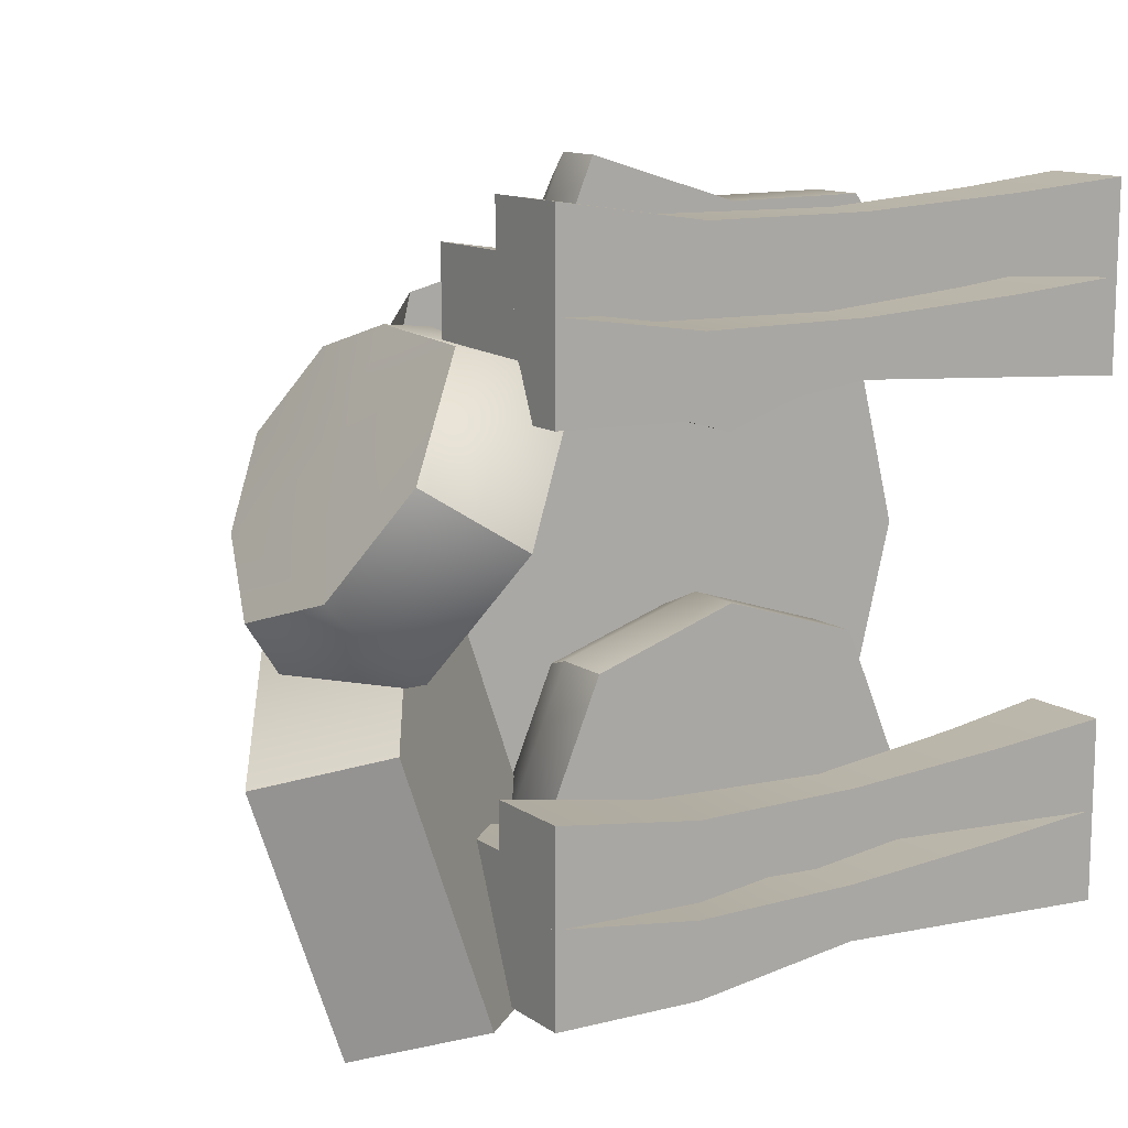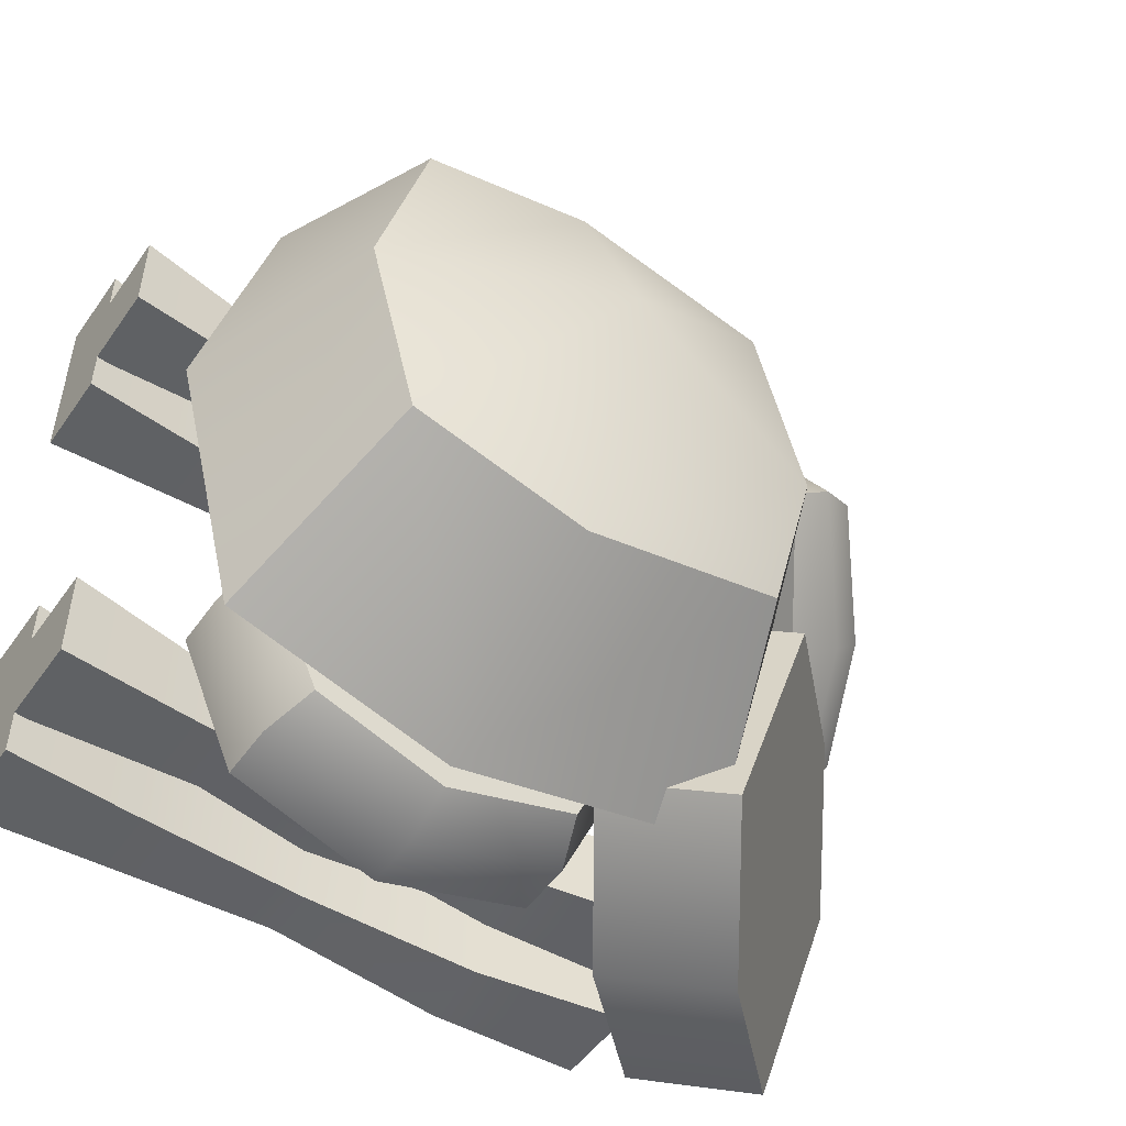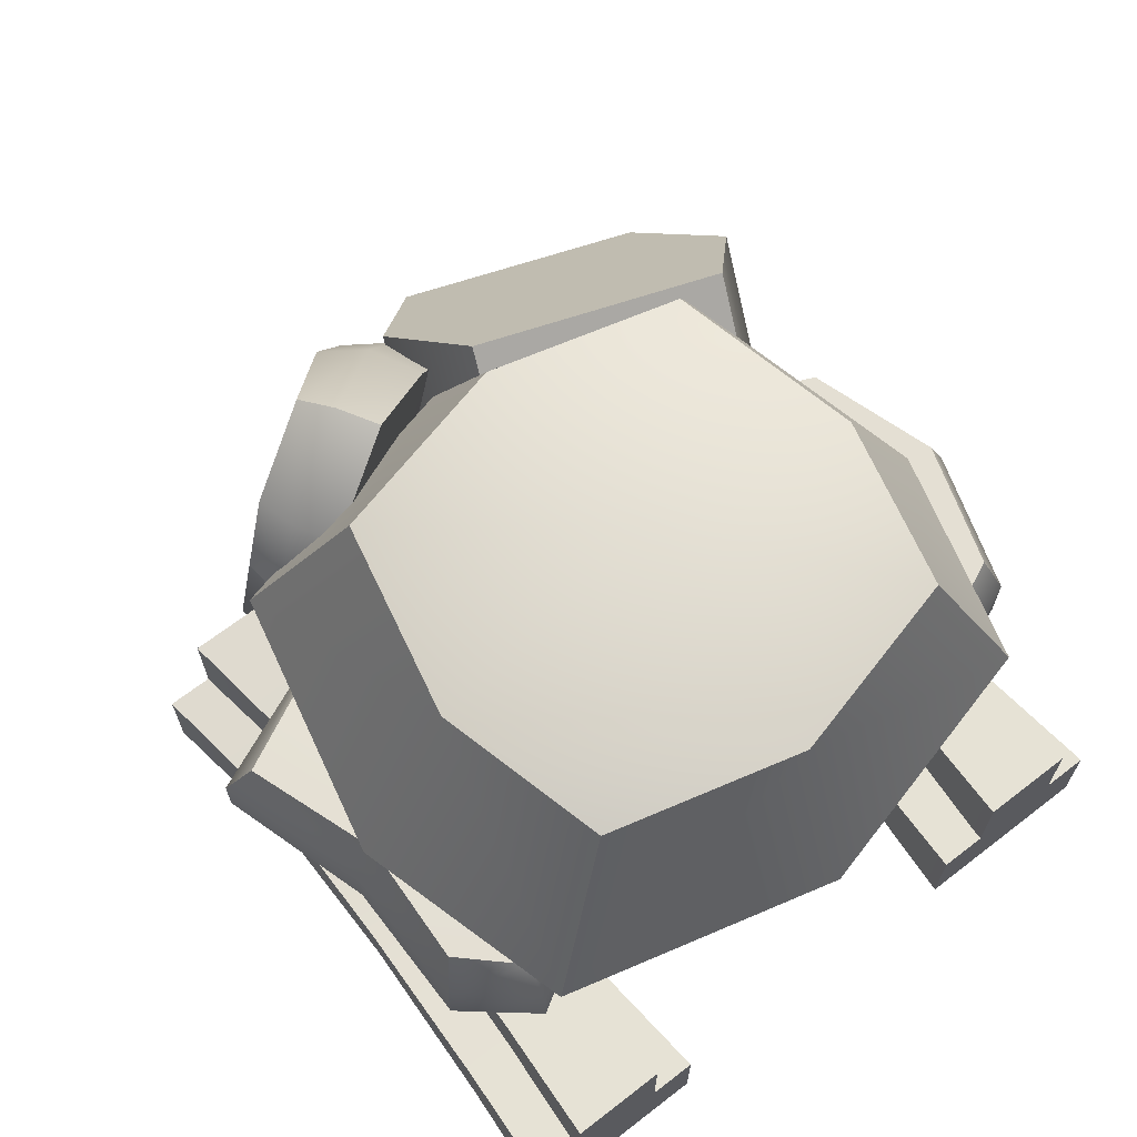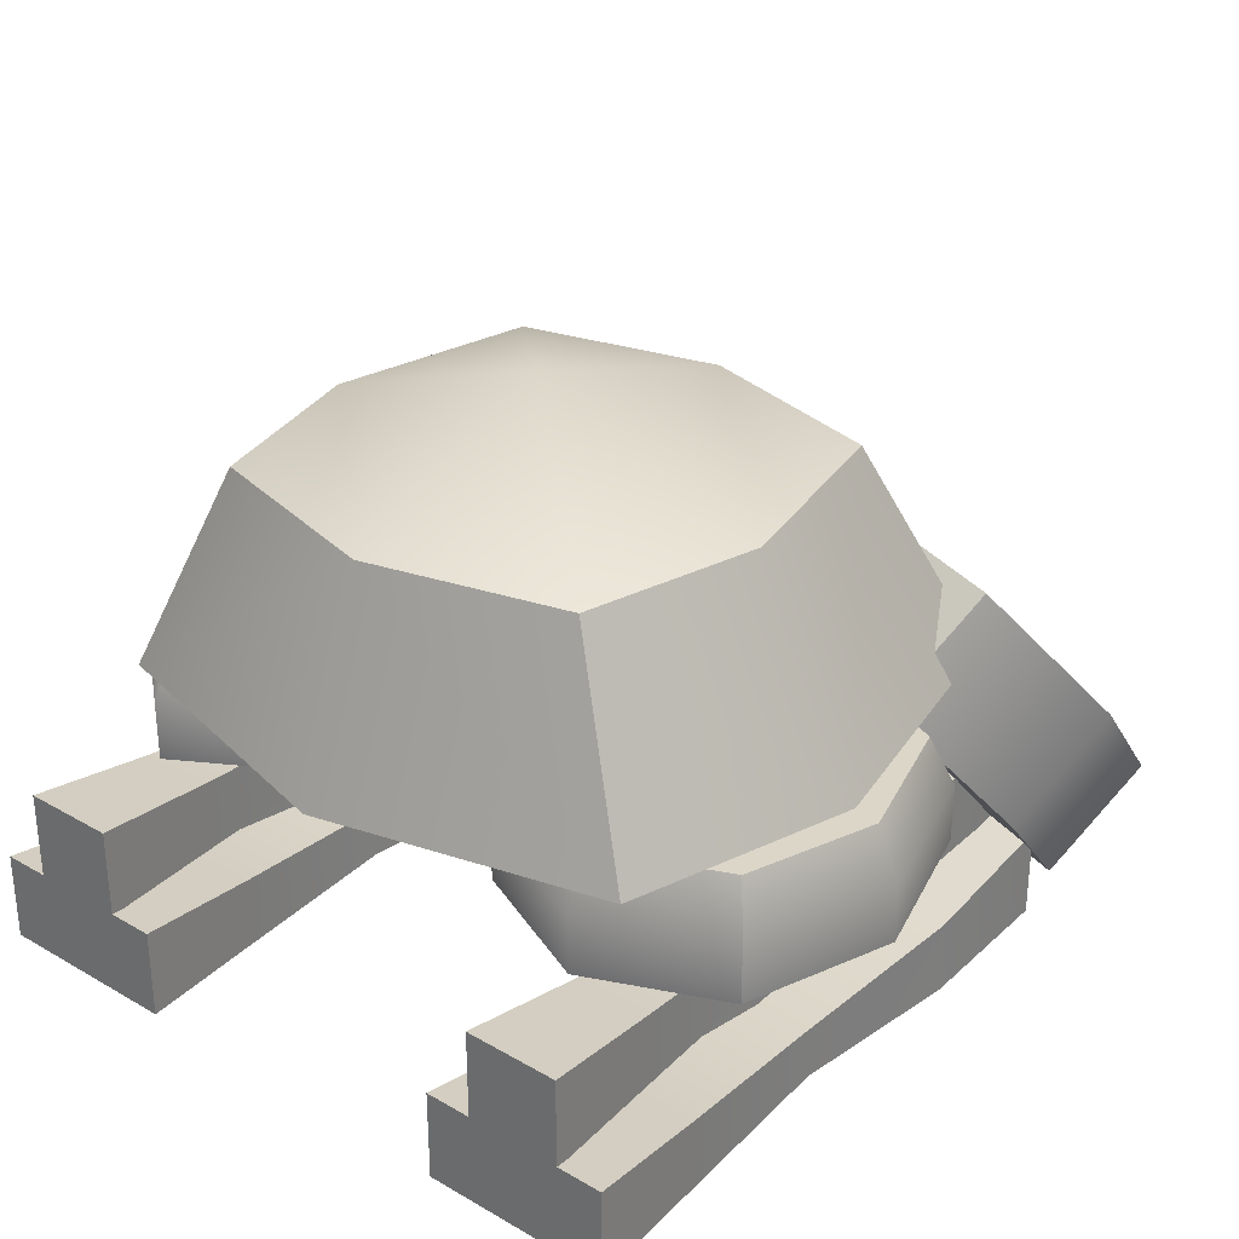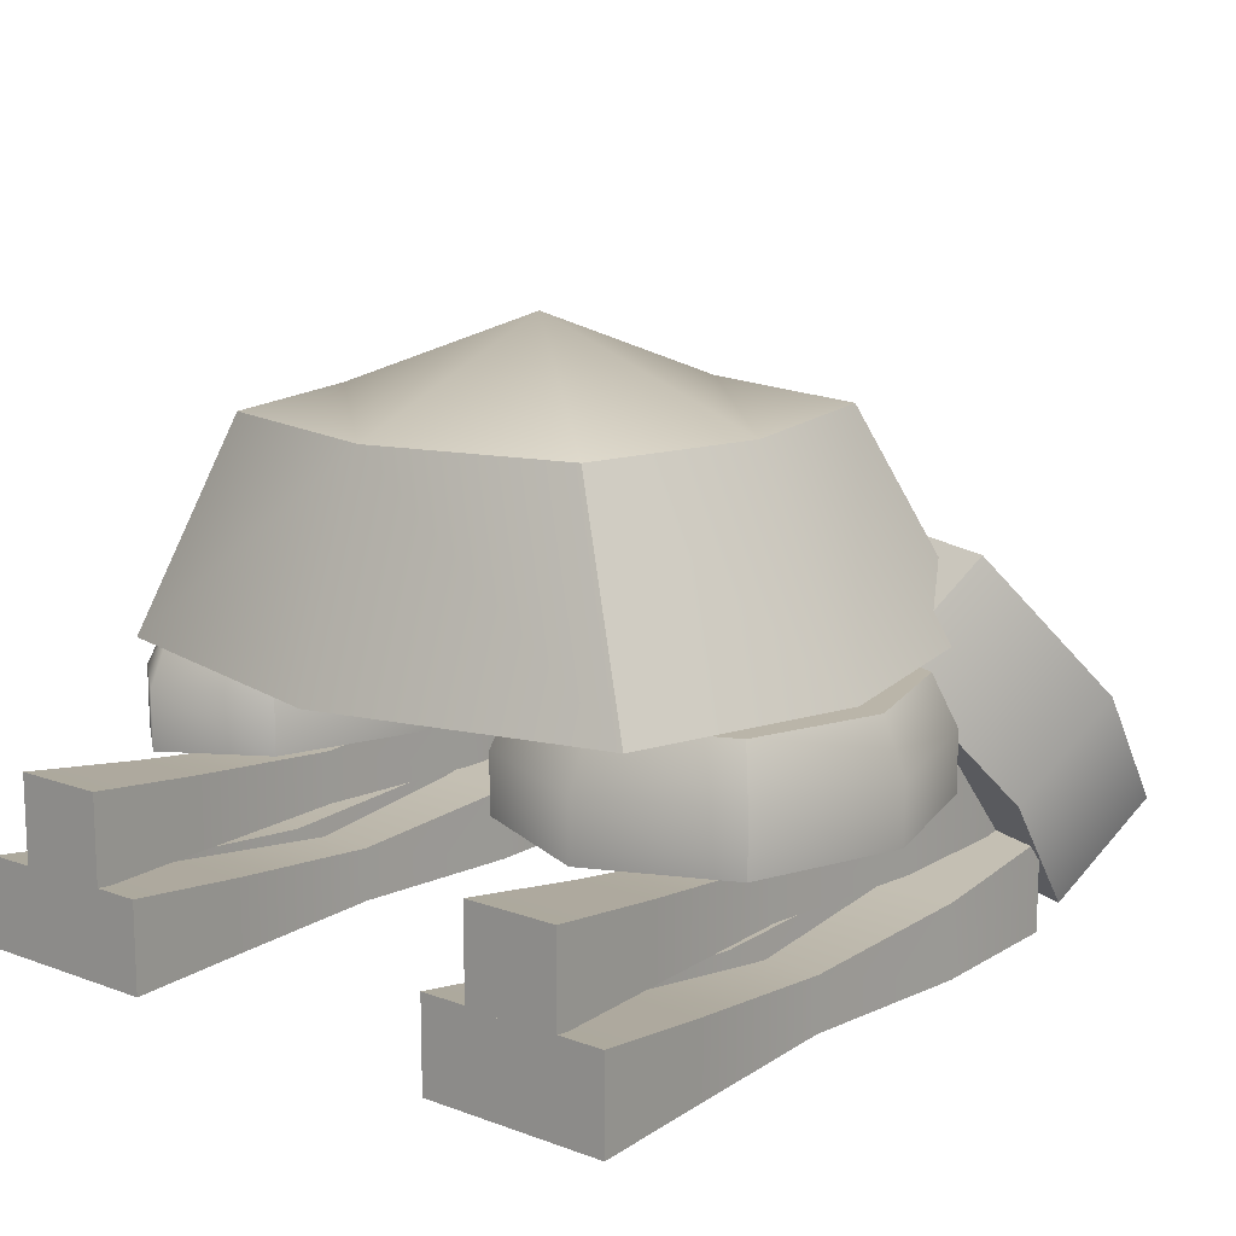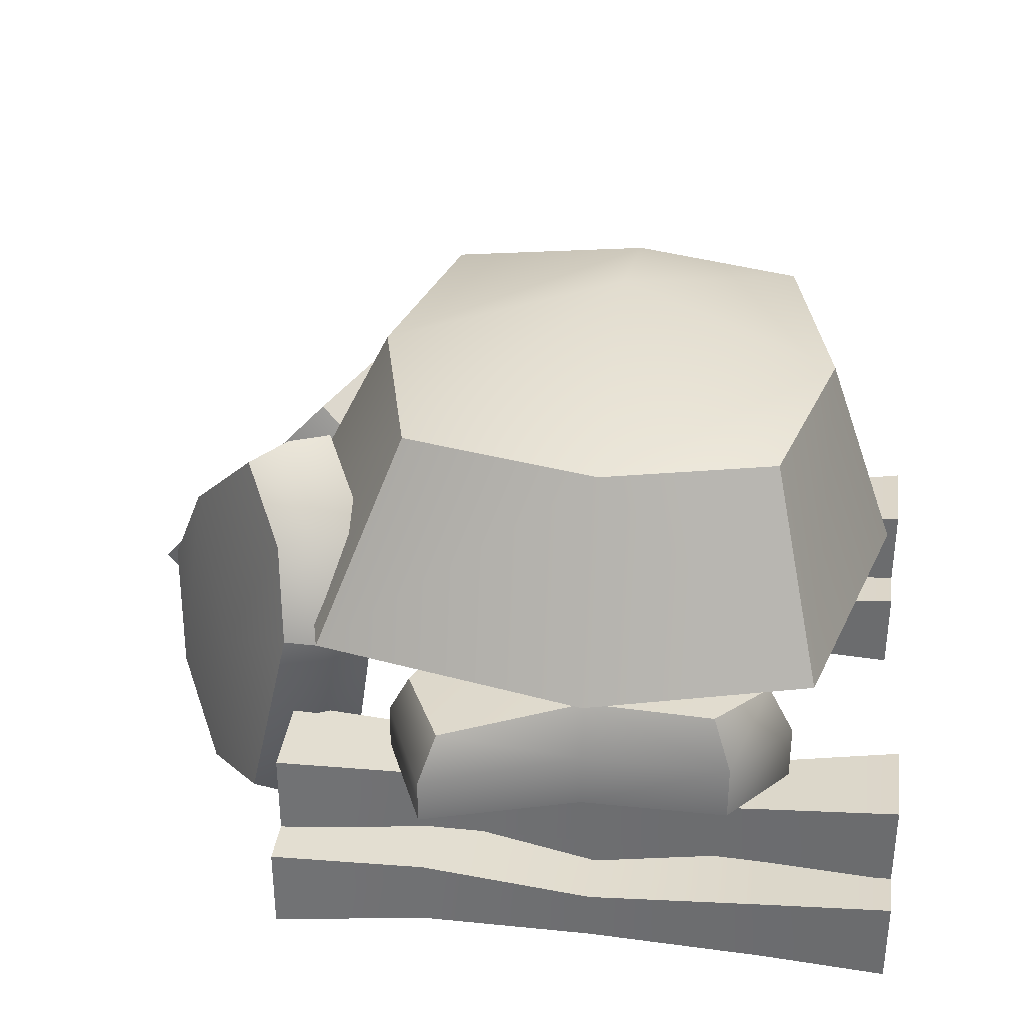
<metadata>
{"format":"obj","ext":"obj","renderer":"f3d","projection":"perspective","resolution":1024,"background":"white","views":[{"elev":12.7,"azim":-33.9,"up":"+Z"},{"elev":-50.2,"azim":146.1,"up":"+Z"},{"elev":66.6,"azim":52.3,"up":"+Y"},{"elev":30.2,"azim":129.7,"up":"+Y"},{"elev":13.7,"azim":129.3,"up":"+Y"},{"elev":34.5,"azim":7.8,"up":"+Y"}]}
</metadata>
<code>
g default
v -1.582 2.019 0.4247
v -2.247 0.7762 -0.3993
v -1.995 1.96 0.6685
v -2.663 0.8322 0.01981
v -1.705 1.196 1.273
v -2.308 -0.1057 0.7617
v -1.252 1.147 1.115
v -1.841 -0.2951 0.4481
v -1.746 1.717 1.109
v -1.298 1.742 0.9281
v -2.184 0.02994 -0.1575
v -2.608 0.1788 0.2315
v -1.932 0.1738 1.305
v -1.412 0.02418 1.069
v -1.686 0.7341 0.5002
v -1.961 1.431 -0.07751
v -2.413 1.443 0.3015
v -2.172 0.7922 0.8067
v -2.219 1.504 0.08456
v -1.792 2.044 0.5568
v -1.508 1.767 1.06
v -1.461 1.172 1.247
v -1.669 0.05488 1.231
v -2.099 -0.2643 0.6101
v -2.441 0.06064 0.00457
v -2.504 0.8069 -0.2372
v -1.496 1.297 1.402
v 1.183 1.297 1.402
v -1.074 2.382 0.9561
v 0.9125 2.382 0.9561
v -1.074 2.382 -1.103
v 0.9125 2.382 -1.103
v -1.496 1.28 -1.548
v 1.183 1.28 -1.548
v -0.01073 2.382 1.189
v -0.01073 2.382 -1.336
v -0.01184 1.28 -1.882
v -0.01184 1.297 1.736
v 1.177 2.382 -0.07541
v -0.01268 2.837 -0.07702
v -1.338 2.382 -0.07541
v -1.875 1.288 -0.07633
v -0.01268 1.288 -0.07702
v 1.562 1.288 -0.07633
v -0.8353 0.7125 2.062
v 0.7776 0.7104 1.807
v -0.7546 1.183 1.923
v 0.6785 1.288 1.718
v -0.7546 1.183 0.974
v 0.6785 1.288 1.001
v -0.8353 0.7125 0.9018
v 0.7776 0.7104 0.9123
v -0.9765 1.183 1.475
v -1.089 0.7125 1.474
v 1.089 0.7104 1.429
v 0.951 1.288 1.43
v -0.004514 1.288 0.7808
v -0.002451 0.7104 0.6608
v 0.004024 0.7104 1.081
v -0.002451 0.7104 1.807
v -0.004514 1.288 1.687
v 0.004024 1.288 1.081
v -0.002451 1.016 1.807
v -0.8353 0.9615 2.062
v -1.089 0.9615 1.474
v -0.8353 0.9615 0.9018
v -0.002451 1.016 0.6608
v 0.7776 1.016 0.9123
v 1.089 1.016 1.429
v 0.7776 1.016 1.807
v -1.682 0.2278 1.704
v 1.682 0.2278 1.665
v -1.682 0.7018 1.704
v 1.682 0.7018 1.665
v -1.682 0.7018 1.206
v 1.682 0.7018 1.167
v -1.682 0.2278 1.206
v 1.682 0.2278 1.167
v -0.8662 0.2289 1.581
v -0.8662 0.6127 1.581
v -0.8662 0.6127 1.178
v -0.8662 0.2289 1.178
v 1.006 0.2289 1.618
v 1.006 0.6127 1.618
v 1.006 0.6127 1.215
v 1.006 0.2289 1.215
v 0.06021 0.2256 1.575
v 0.06021 0.504 1.575
v 0.06021 0.504 1.283
v 0.06021 0.2256 1.283
v -1.682 -0.2359 1.459
v 1.682 -0.2359 1.421
v -1.682 0.2381 1.459
v 1.682 0.2381 1.421
v -1.682 0.2381 0.9613
v 1.682 0.2381 0.923
v -1.682 -0.2359 0.9613
v 1.682 -0.2359 0.923
v -0.8662 -0.2348 1.337
v -0.8662 0.149 1.337
v -0.8662 0.149 0.9334
v -0.8662 -0.2348 0.9334
v 1.006 -0.2348 1.374
v 1.006 0.149 1.374
v 1.006 0.149 0.9704
v 1.006 -0.2348 0.9704
v 0.06021 -0.2381 1.331
v 0.06021 0.04034 1.331
v 0.06021 0.04034 1.038
v 0.06021 -0.2381 1.038
v -1.682 -0.2359 1.952
v 1.682 -0.2359 1.913
v -1.682 0.2381 1.952
v 1.682 0.2381 1.913
v -1.682 0.2381 1.454
v 1.682 0.2381 1.415
v -1.682 -0.2359 1.454
v 1.682 -0.2359 1.415
v -0.8662 -0.2348 1.829
v -0.8662 0.149 1.829
v -0.8662 0.149 1.426
v -0.8662 -0.2348 1.426
v 1.006 -0.2348 1.866
v 1.006 0.149 1.866
v 1.006 0.149 1.463
v 1.006 -0.2348 1.463
v 0.06021 -0.2381 1.823
v 0.06021 0.04034 1.823
v 0.06021 0.04034 1.53
v 0.06021 -0.2381 1.53
v -1.682 0.2278 -1.078
v 1.682 0.2278 -1.117
v -1.682 0.7018 -1.078
v 1.682 0.7018 -1.117
v -1.682 0.7018 -1.576
v 1.682 0.7018 -1.615
v -1.682 0.2278 -1.576
v 1.682 0.2278 -1.615
v -0.8662 0.2289 -1.201
v -0.8662 0.6127 -1.201
v -0.8662 0.6127 -1.604
v -0.8662 0.2289 -1.604
v 1.006 0.2289 -1.164
v 1.006 0.6127 -1.164
v 1.006 0.6127 -1.567
v 1.006 0.2289 -1.567
v 0.06021 0.2256 -1.207
v 0.06021 0.504 -1.207
v 0.06021 0.504 -1.5
v 0.06021 0.2256 -1.5
v -1.682 -0.2359 -1.323
v 1.682 -0.2359 -1.361
v -1.682 0.2381 -1.323
v 1.682 0.2381 -1.361
v -1.682 0.2381 -1.821
v 1.682 0.2381 -1.859
v -1.682 -0.2359 -1.821
v 1.682 -0.2359 -1.859
v -0.8662 -0.2348 -1.446
v -0.8662 0.149 -1.446
v -0.8662 0.149 -1.849
v -0.8662 -0.2348 -1.849
v 1.006 -0.2348 -1.408
v 1.006 0.149 -1.408
v 1.006 0.149 -1.812
v 1.006 -0.2348 -1.812
v 0.06021 -0.2381 -1.451
v 0.06021 0.04034 -1.451
v 0.06021 0.04034 -1.744
v 0.06021 -0.2381 -1.744
v -1.682 -0.2359 -0.8305
v 1.682 -0.2359 -0.8688
v -1.682 0.2381 -0.8305
v 1.682 0.2381 -0.8688
v -1.682 0.2381 -1.329
v 1.682 0.2381 -1.367
v -1.682 -0.2359 -1.329
v 1.682 -0.2359 -1.367
v -0.8662 -0.2348 -0.9533
v -0.8662 0.149 -0.9533
v -0.8662 0.149 -1.357
v -0.8662 -0.2348 -1.357
v 1.006 -0.2348 -0.9162
v 1.006 0.149 -0.9162
v 1.006 0.149 -1.319
v 1.006 -0.2348 -1.319
v 0.06021 -0.2381 -0.9592
v 0.06021 0.04034 -0.9592
v 0.06021 0.04034 -1.252
v 0.06021 -0.2381 -1.252
v -2.414 -0.1161 -0.4143
v -1.272 1.286 -0.1091
v -2.929 0.344 -0.6013
v -1.786 1.746 -0.2961
v -2.492 0.2825 -1.956
v -1.349 1.685 -1.651
v -1.977 -0.1776 -1.769
v -0.8343 1.225 -1.464
v -1.816 0.976 -2.11
v -1.301 0.5159 -1.923
v -1.937 0.6053 0.04733
v -2.452 1.065 -0.1397
v -0.7967 0.7008 -0.4689
v 0.7967 0.7008 -0.4689
v -0.6975 1.279 -0.5576
v 0.6975 1.279 -0.5576
v -0.6975 1.279 -1.805
v 0.6975 1.279 -1.805
v -0.7967 0.7008 -1.894
v 0.7967 0.7008 -1.894
v -0.97 1.279 -1.19
v -1.108 0.7008 -1.192
v 1.108 0.7008 -1.192
v 0.97 1.279 -1.19
v 0.01451 1.279 -2.025
v 0.01657 0.7008 -2.145
v 0.02305 0.7008 -1.195
v 0.01657 0.7008 -0.2174
v 0.01451 1.279 -0.3373
v 0.02305 1.279 -1.195
v 0.01657 1.006 -0.2174
v -0.7967 1.006 -0.4689
v -1.108 1.006 -1.192
v -0.7967 1.006 -1.894
v 0.01657 1.006 -2.145
v 0.7967 1.006 -1.894
v 1.108 1.006 -1.192
v 0.7967 1.006 -0.4689
g Open_Oven
f 20 1 16 19
f 18 9 3 17
f 7 22 23 14
f 1 10 15 16
f 2 11 25 26
f 10 1 20 21
f 7 10 21 22
f 15 10 7 14
f 25 11 8 24
f 5 9 18 13
f 14 23 24 8
f 11 15 14 8
f 16 15 11 2
f 26 19 16 2
f 12 18 17 4
f 13 18 12 6
f 3 20 19 17
f 21 20 3 9
f 22 21 9 5
f 23 22 5 13
f 24 23 13 6
f 12 25 24 6
f 26 25 12 4
f 17 19 26 4
f 27 38 35 29
f 29 35 40 41
f 31 36 37 33
f 42 43 38 27
f 28 44 39 30
f 42 27 29 41
f 35 30 39 40
f 37 36 32 34
f 38 43 44 28
f 35 38 28 30
f 40 39 32 36
f 41 40 36 31
f 33 42 41 31
f 33 37 43 42
f 44 43 37 34
f 39 44 34 32
f 64 45 60 63
f 62 53 47 61
f 51 66 67 58
f 45 54 59 60
f 46 55 69 70
f 54 45 64 65
f 51 54 65 66
f 59 54 51 58
f 69 55 52 68
f 49 53 62 57
f 58 67 68 52
f 55 59 58 52
f 60 59 55 46
f 70 63 60 46
f 56 62 61 48
f 57 62 56 50
f 47 64 63 61
f 65 64 47 53
f 66 65 53 49
f 67 66 49 57
f 68 67 57 50
f 56 69 68 50
f 70 69 56 48
f 61 63 70 48
f 71 79 80 73
f 73 80 81 75
f 75 81 82 77
f 77 82 79 71
f 72 78 76 74
f 77 71 73 75
f 79 87 88 80
f 81 80 88 89
f 82 81 89 90
f 79 82 90 87
f 83 72 74 84
f 85 84 74 76
f 86 85 76 78
f 83 86 78 72
f 87 83 84 88
f 89 88 84 85
f 90 89 85 86
f 87 90 86 83
f 91 99 100 93
f 93 100 101 95
f 95 101 102 97
f 97 102 99 91
f 92 98 96 94
f 97 91 93 95
f 99 107 108 100
f 101 100 108 109
f 102 101 109 110
f 99 102 110 107
f 103 92 94 104
f 105 104 94 96
f 106 105 96 98
f 103 106 98 92
f 107 103 104 108
f 109 108 104 105
f 110 109 105 106
f 107 110 106 103
f 111 119 120 113
f 113 120 121 115
f 115 121 122 117
f 117 122 119 111
f 112 118 116 114
f 117 111 113 115
f 119 127 128 120
f 121 120 128 129
f 122 121 129 130
f 119 122 130 127
f 123 112 114 124
f 125 124 114 116
f 126 125 116 118
f 123 126 118 112
f 127 123 124 128
f 129 128 124 125
f 130 129 125 126
f 127 130 126 123
f 131 139 140 133
f 133 140 141 135
f 135 141 142 137
f 137 142 139 131
f 132 138 136 134
f 137 131 133 135
f 139 147 148 140
f 141 140 148 149
f 142 141 149 150
f 139 142 150 147
f 143 132 134 144
f 145 144 134 136
f 146 145 136 138
f 143 146 138 132
f 147 143 144 148
f 149 148 144 145
f 150 149 145 146
f 147 150 146 143
f 151 159 160 153
f 153 160 161 155
f 155 161 162 157
f 157 162 159 151
f 152 158 156 154
f 157 151 153 155
f 159 167 168 160
f 161 160 168 169
f 162 161 169 170
f 159 162 170 167
f 163 152 154 164
f 165 164 154 156
f 166 165 156 158
f 163 166 158 152
f 167 163 164 168
f 169 168 164 165
f 170 169 165 166
f 167 170 166 163
f 171 179 180 173
f 173 180 181 175
f 175 181 182 177
f 177 182 179 171
f 172 178 176 174
f 177 171 173 175
f 179 187 188 180
f 181 180 188 189
f 182 181 189 190
f 179 182 190 187
f 183 172 174 184
f 185 184 174 176
f 186 185 176 178
f 183 186 178 172
f 187 183 184 188
f 189 188 184 185
f 190 189 185 186
f 187 190 186 183
f 191 201 202 193
f 193 202 199 195
f 195 199 200 197
f 197 200 201 191
f 192 198 196 194
f 197 191 193 195
f 199 196 198 200
f 201 200 198 192
f 202 201 192 194
f 199 202 194 196
f 222 203 218 221
f 220 211 205 219
f 209 224 225 216
f 203 212 217 218
f 204 213 227 228
f 212 203 222 223
f 209 212 223 224
f 217 212 209 216
f 227 213 210 226
f 207 211 220 215
f 216 225 226 210
f 213 217 216 210
f 218 217 213 204
f 228 221 218 204
f 214 220 219 206
f 215 220 214 208
f 205 222 221 219
f 223 222 205 211
f 224 223 211 207
f 225 224 207 215
f 226 225 215 208
f 214 227 226 208
f 228 227 214 206
f 219 221 228 206

</code>
